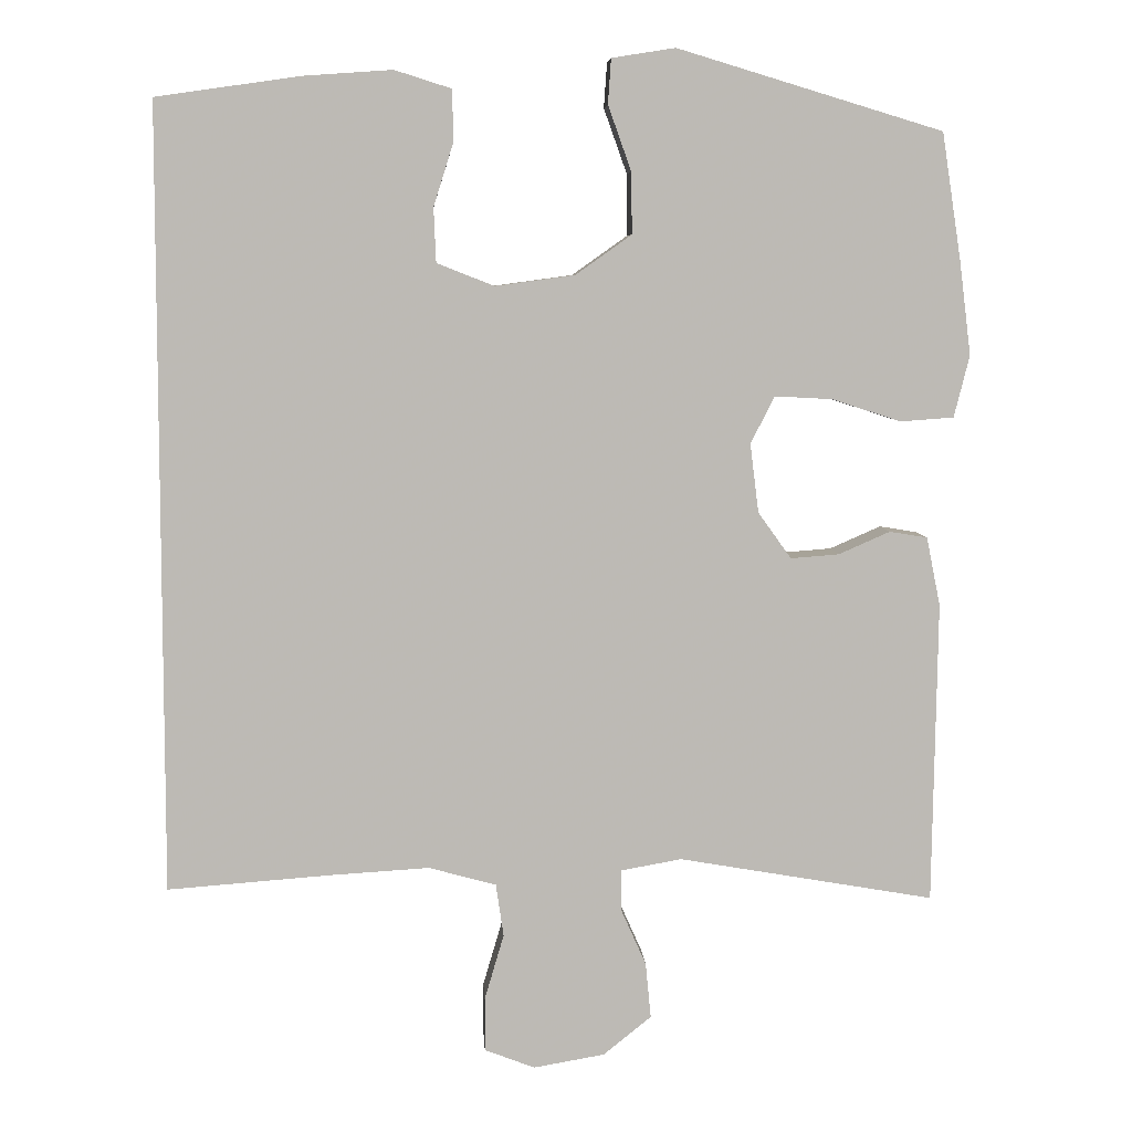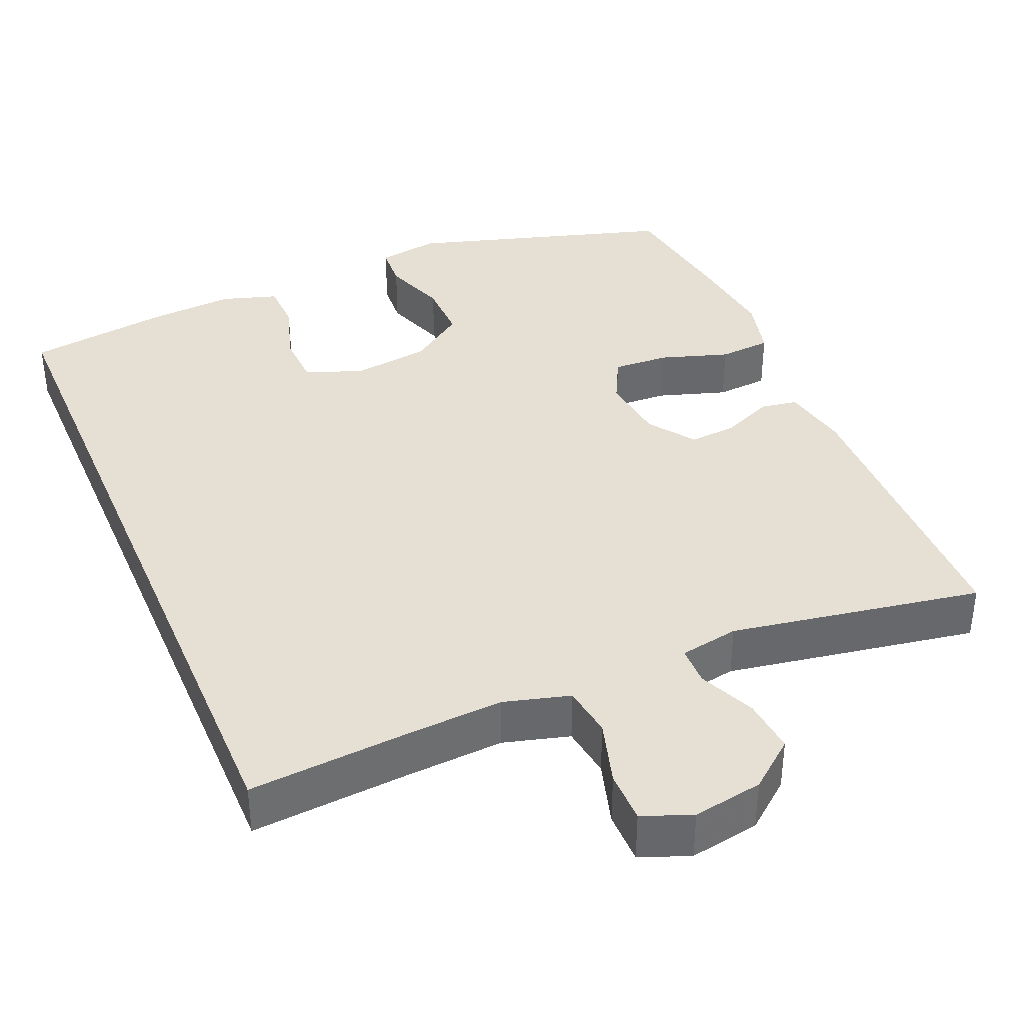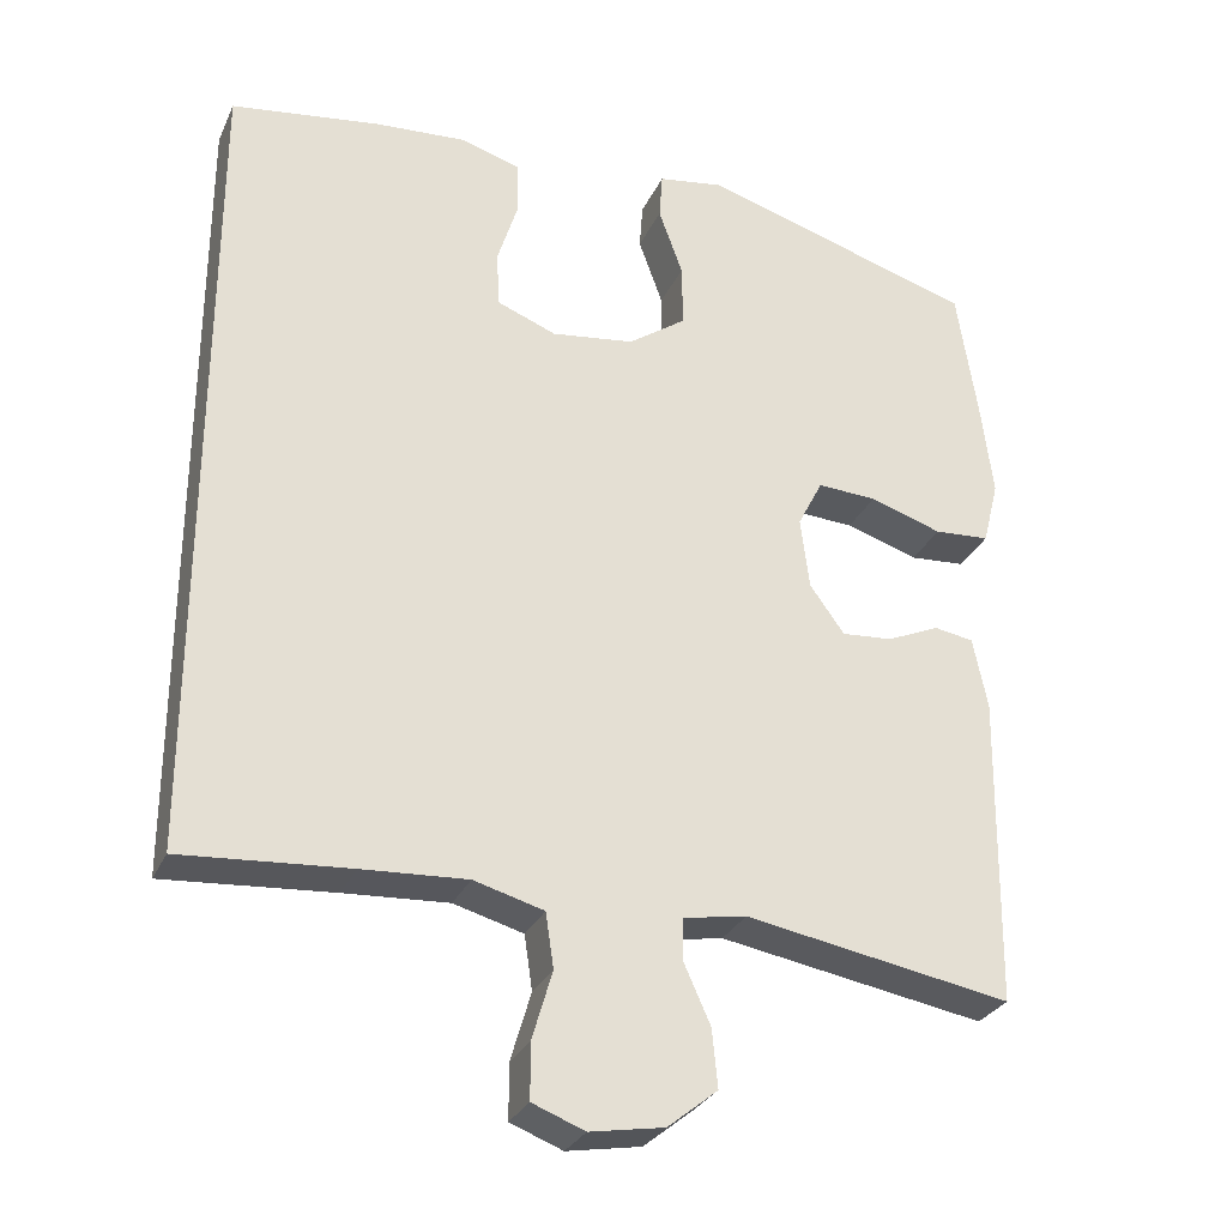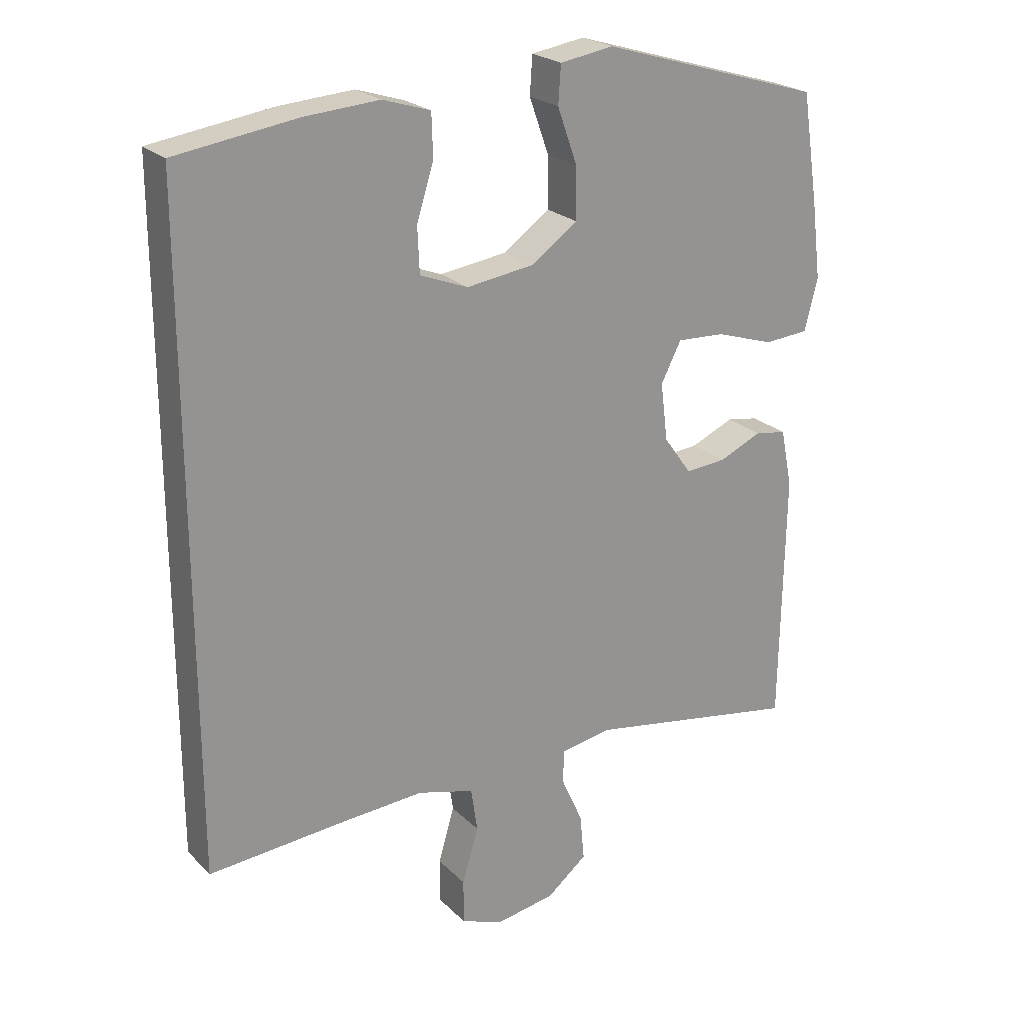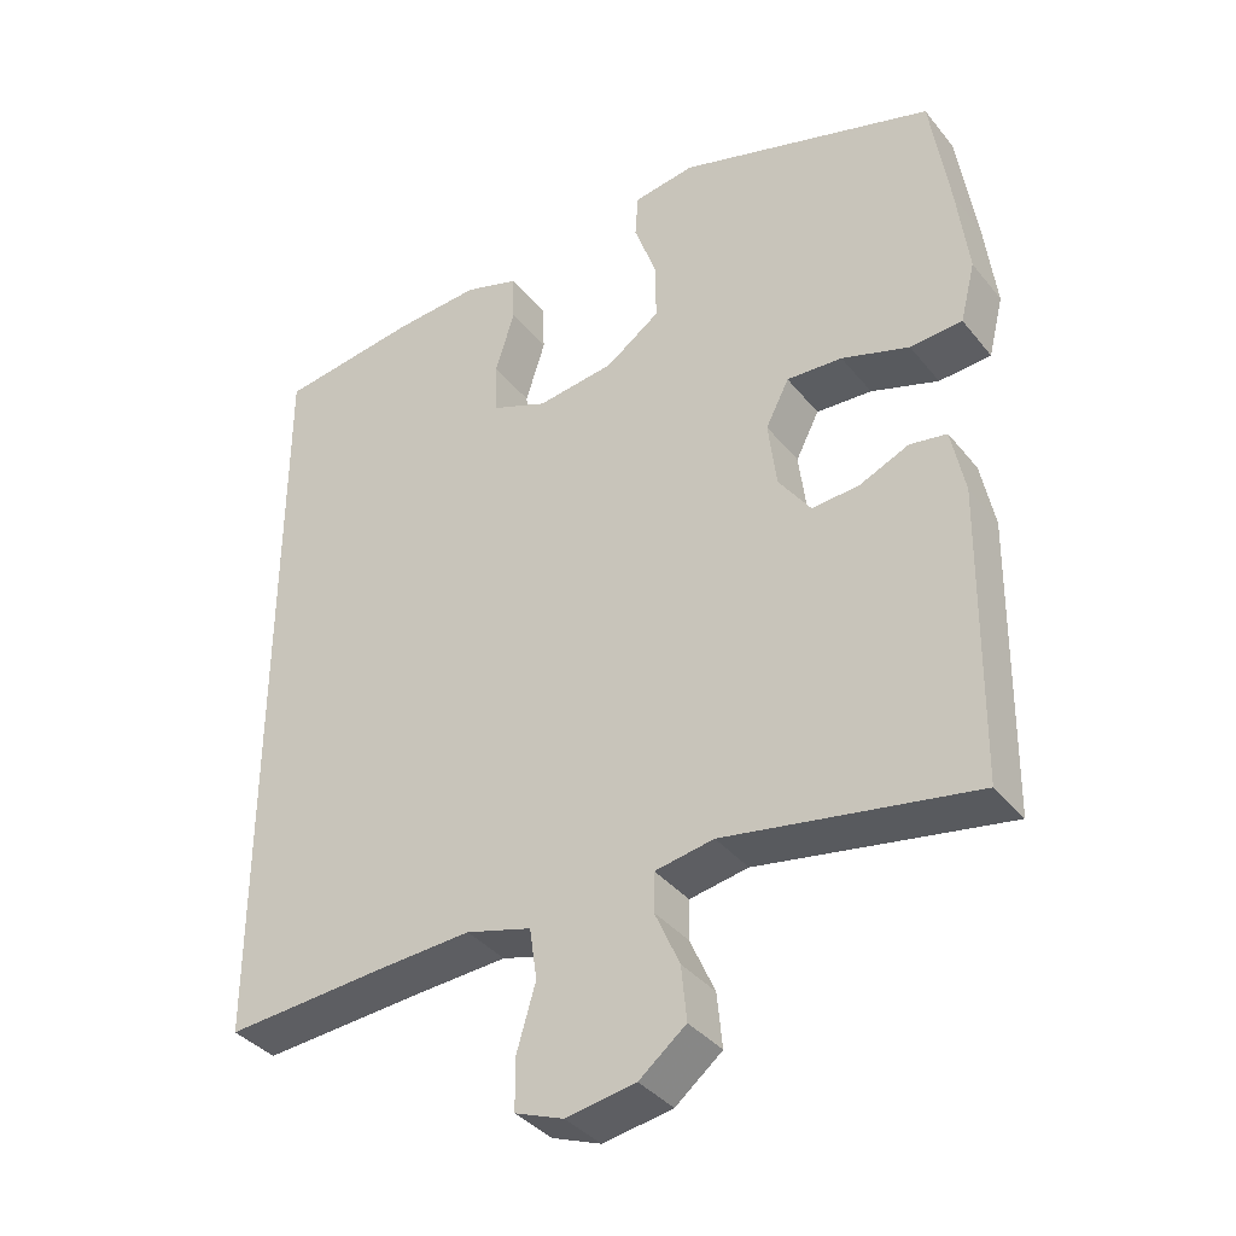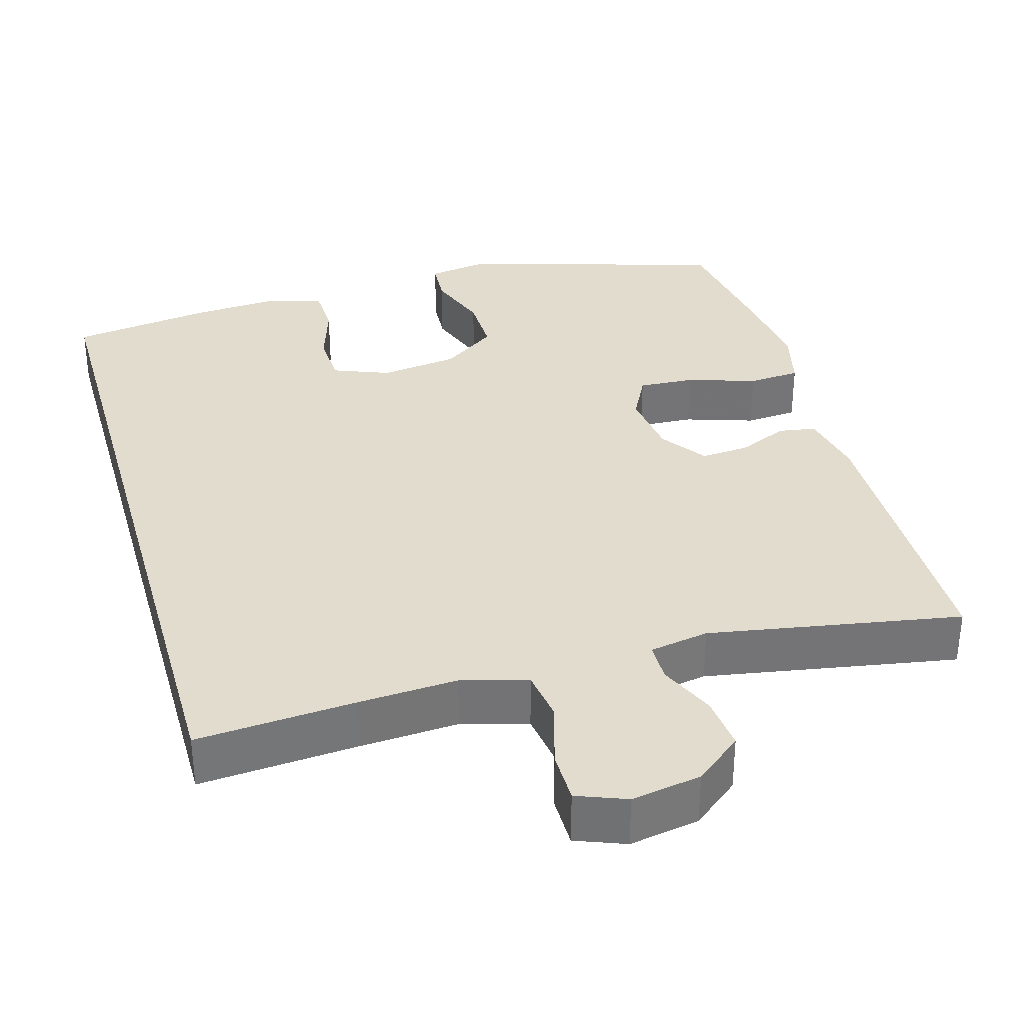
<metadata>
{"format":"obj","ext":"obj","renderer":"f3d","projection":"perspective","resolution":1024,"background":"white","views":[{"elev":6.6,"azim":176.6,"up":"+Z"},{"elev":38.0,"azim":157.0,"up":"+Y"},{"elev":-29.3,"azim":158.8,"up":"+Z"},{"elev":23.1,"azim":147.5,"up":"+Z"},{"elev":-37.3,"azim":-146.1,"up":"+Z"},{"elev":34.1,"azim":164.1,"up":"+Y"}]}
</metadata>
<code>
v -0.5 0.07 0.5
v -0.157 0.07 0.603
v -0.075 0.07 0.59
v -0.071 0.07 0.532
v -0.101 0.07 0.448
v -0.102 0.07 0.369
v -0.03 0.07 0.318
v 0.073 0.07 0.304
v 0.147 0.07 0.333
v 0.15 0.07 0.403
v 0.124 0.07 0.486
v 0.126 0.07 0.551
v 0.199 0.07 0.574
v 0.313 0.07 0.566
v 0.5 0.07 0.539
v 0.5 0.07 -0.474
v 0.291 0.07 -0.458
v 0.161 0.07 -0.45
v 0.074 0.07 -0.474
v 0.064 0.07 -0.542
v 0.089 0.07 -0.627
v 0.089 0.07 -0.696
v 0.024 0.07 -0.721
v -0.068 0.07 -0.705
v -0.13 0.07 -0.655
v -0.123 0.07 -0.583
v -0.09 0.07 -0.509
v -0.091 0.07 -0.457
v -0.169 0.07 -0.443
v -0.5 0.07 -0.5
v -0.506 0.07 -0.11
v -0.488 0.07 -0.021
v -0.439 0.07 -0.013
v -0.373 0.07 -0.042
v -0.31 0.07 -0.047
v -0.267 0.07 0.013
v -0.256 0.07 0.102
v -0.287 0.07 0.163
v -0.361 0.07 0.159
v -0.451 0.07 0.13
v -0.52 0.07 0.135
v -0.54 0.07 0.215
v -0.525 0.07 0.336
v -0.5 0 0.5
v -0.157 0 0.603
v -0.075 0 0.59
v -0.071 0 0.532
v -0.101 0 0.448
v -0.102 0 0.369
v -0.03 0 0.318
v 0.073 0 0.304
v 0.147 0 0.333
v 0.15 0 0.403
v 0.124 0 0.486
v 0.126 0 0.551
v 0.199 0 0.574
v 0.313 0 0.566
v 0.5 0 0.539
v 0.5 0 -0.474
v 0.291 0 -0.458
v 0.161 0 -0.45
v 0.074 0 -0.474
v 0.064 0 -0.542
v 0.089 0 -0.627
v 0.089 0 -0.696
v 0.024 0 -0.721
v -0.068 0 -0.705
v -0.13 0 -0.655
v -0.123 0 -0.583
v -0.09 0 -0.509
v -0.091 0 -0.457
v -0.169 0 -0.443
v -0.5 0 -0.5
v -0.506 0 -0.11
v -0.488 0 -0.021
v -0.439 0 -0.013
v -0.373 0 -0.042
v -0.31 0 -0.047
v -0.267 0 0.013
v -0.256 0 0.102
v -0.287 0 0.163
v -0.361 0 0.159
v -0.451 0 0.13
v -0.52 0 0.135
v -0.54 0 0.215
v -0.525 0 0.336
f 3 4 5
f 2 3 5
f 1 2 5
f 43 1 5
f 42 43 5
f 41 42 5
f 40 41 5
f 39 40 5
f 38 39 5 6
f 37 38 6 7
f 36 37 7 8
f 35 36 8 9
f 32 33 34
f 31 32 34
f 30 31 34
f 29 30 34
f 28 29 34 35
f 25 26 27
f 24 25 27
f 23 24 27
f 22 23 27
f 21 22 27
f 20 21 27
f 19 20 27 28
f 28 35 9
f 19 28 9
f 18 19 9
f 14 15 16
f 13 14 16
f 12 13 16
f 11 12 16
f 10 11 16
f 10 16 17
f 9 10 17 18
f 48 47 46
f 48 46 45
f 48 45 44
f 48 44 86
f 48 86 85
f 48 85 84
f 48 84 83
f 48 83 82
f 49 48 82 81
f 50 49 81 80
f 51 50 80 79
f 52 51 79 78
f 77 76 75
f 77 75 74
f 77 74 73
f 77 73 72
f 78 77 72 71
f 70 69 68
f 70 68 67
f 70 67 66
f 70 66 65
f 70 65 64
f 70 64 63
f 71 70 63 62
f 52 78 71
f 52 71 62
f 52 62 61
f 59 58 57
f 59 57 56
f 59 56 55
f 59 55 54
f 59 54 53
f 60 59 53
f 61 60 53 52
f 1 44 45 2
f 2 45 46 3
f 3 46 47 4
f 4 47 48 5
f 5 48 49 6
f 6 49 50 7
f 7 50 51 8
f 8 51 52 9
f 9 52 53 10
f 10 53 54 11
f 11 54 55 12
f 12 55 56 13
f 13 56 57 14
f 14 57 58 15
f 15 58 59 16
f 16 59 60 17
f 17 60 61 18
f 18 61 62 19
f 19 62 63 20
f 20 63 64 21
f 21 64 65 22
f 22 65 66 23
f 23 66 67 24
f 24 67 68 25
f 25 68 69 26
f 26 69 70 27
f 27 70 71 28
f 28 71 72 29
f 29 72 73 30
f 30 73 74 31
f 31 74 75 32
f 32 75 76 33
f 33 76 77 34
f 34 77 78 35
f 35 78 79 36
f 36 79 80 37
f 37 80 81 38
f 38 81 82 39
f 39 82 83 40
f 40 83 84 41
f 41 84 85 42
f 42 85 86 43
f 43 86 44 1

</code>
